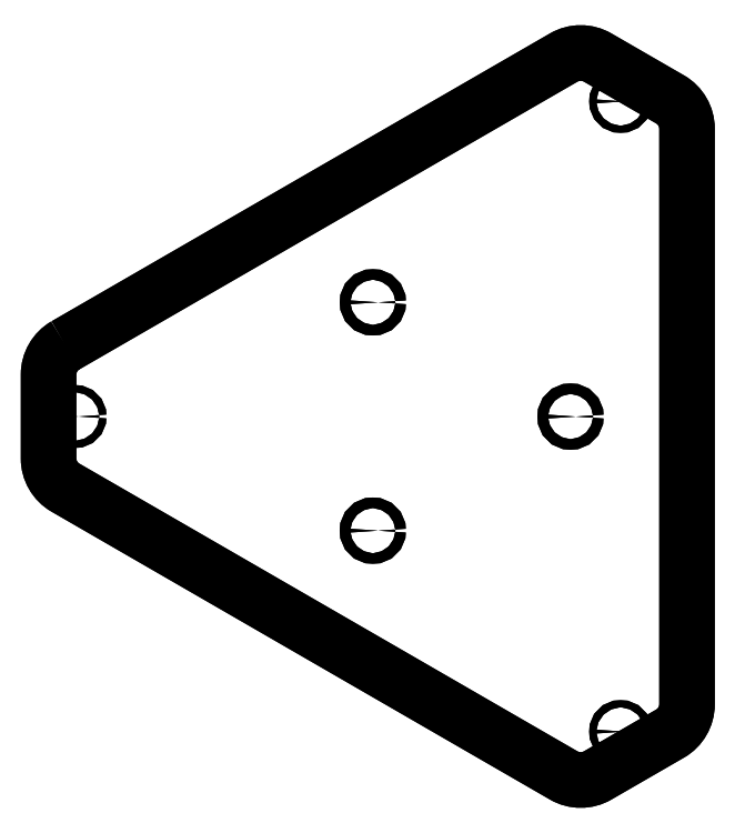
<metadata>
{"format":"dxf","ext":"dxf","renderer":"ezdxf+matplotlib","layout":"modelspace","background":"white","min_lineweight":24,"dpi":150}
</metadata>
<code>
0
SECTION
2
ENTITIES
0
LWPOLYLINE
8
0
90
14
70
1
43
0
10
-273.5
20
151.1
42
0.2679
10
-281.5
20
137.3
10
-281.5
20
97.79
42
0.2679
10
-273.5
20
83.93
10
-259.9
20
76.05
10
-245.1
20
67.55
10
-38.21
20
-51.92
42
0.2679
10
-22.21
20
-51.92
10
12
20
-32.17
42
0.2679
10
20
20
-18.31
10
20
20
253.4
42
0.2679
10
12
20
267.2
10
-22.2
20
287
42
0.2679
10
-38.2
20
287
0
CIRCLE
8
0
10
-11.35
20
-31.22
30
-4.865e-06
40
1.7
210
-1.882e-14
220
3.014e-15
230
1
0
CIRCLE
8
0
10
-11.35
20
266.3
30
-4.857e-06
40
1.7
210
-1.882e-14
220
3.014e-15
230
1
0
CIRCLE
8
0
10
-269
20
117.5
30
-4.874e-06
40
1.7
210
-1.882e-14
220
3.014e-15
230
1
0
CIRCLE
8
0
10
-128.4
20
63.65
30
-4.868e-06
40
2.5
210
-1.882e-14
220
3.014e-15
230
1
0
CIRCLE
8
0
10
-128.3
20
171.4
30
-4.865e-06
40
2.5
210
-1.882e-14
220
3.014e-15
230
1
0
CIRCLE
8
0
10
-35
20
117.5
30
-4.862e-06
40
2.5
210
-1.882e-14
220
3.014e-15
230
1
0
LWPOLYLINE
8
0
90
14
70
1
43
0
10
-273.5
20
151.1
42
0.2679
10
-281.5
20
137.3
10
-281.5
20
97.79
42
0.2679
10
-273.5
20
83.93
10
-259.9
20
76.05
10
-245.1
20
67.55
10
-38.21
20
-51.92
42
0.2679
10
-22.21
20
-51.92
10
12
20
-32.17
42
0.2679
10
20
20
-18.31
10
20
20
253.4
42
0.2679
10
12
20
267.2
10
-22.2
20
287
42
0.2679
10
-38.2
20
287
0
CIRCLE
8
0
10
-11.35
20
-31.22
30
0
40
1.7
210
1.375e-22
220
-7.941e-23
230
1
0
CIRCLE
8
0
10
-11.35
20
266.3
30
0
40
1.7
210
1.375e-22
220
-7.941e-23
230
1
0
CIRCLE
8
0
10
-269
20
117.5
30
0
40
1.7
210
1.375e-22
220
-7.941e-23
230
1
0
CIRCLE
8
0
10
-128.4
20
63.65
30
0
40
2.5
210
1.834e-22
220
-1.059e-22
230
1
0
CIRCLE
8
0
10
-128.3
20
171.4
30
0
40
2.5
210
2.292e-22
220
-1.323e-22
230
1
0
CIRCLE
8
0
10
-35
20
117.5
30
0
40
2.5
210
2.292e-22
220
-1.323e-22
230
1
0
ENDSEC
0
EOF

</code>
